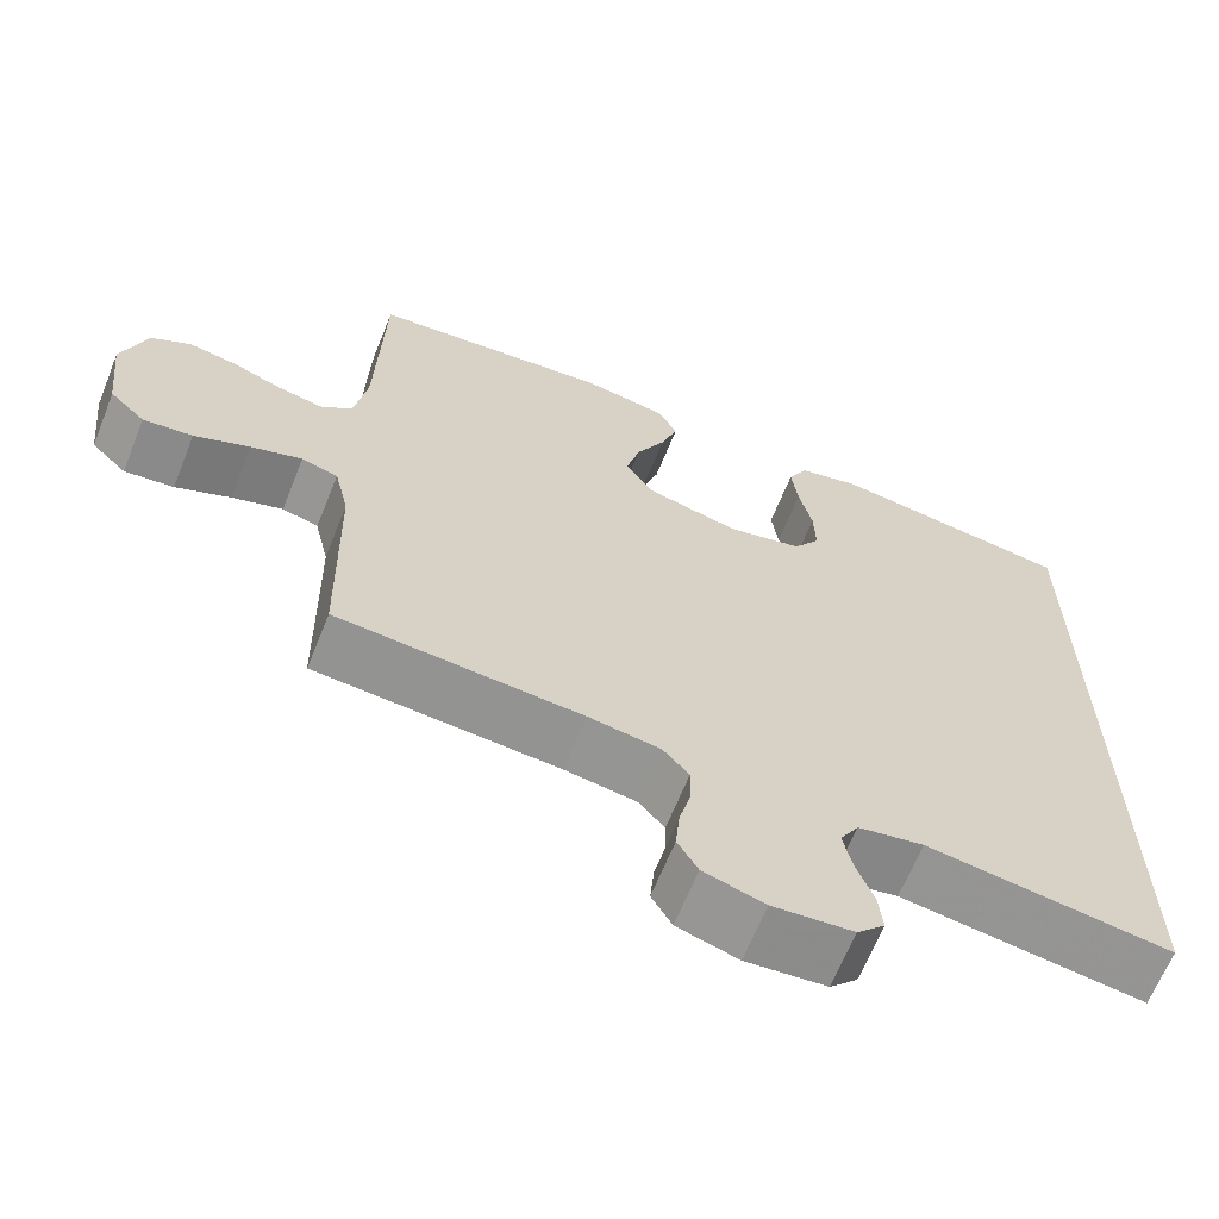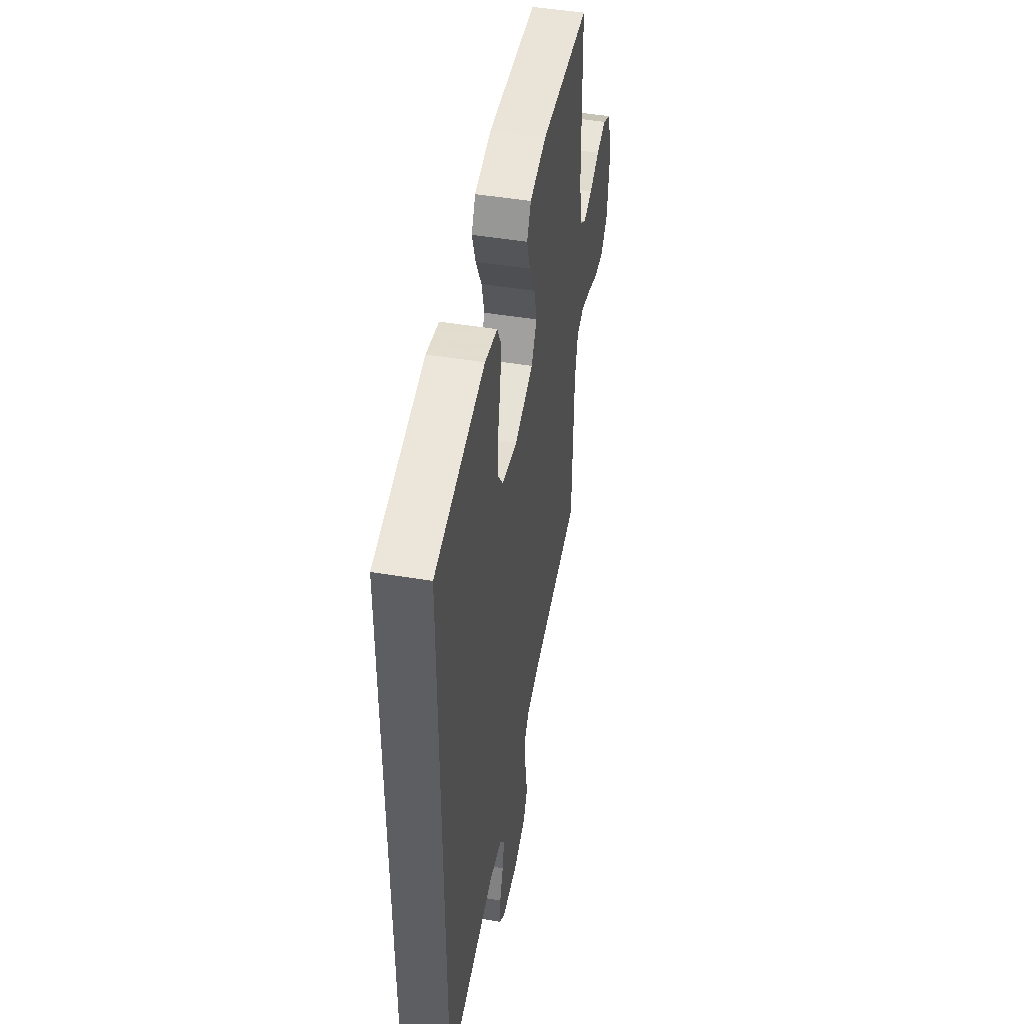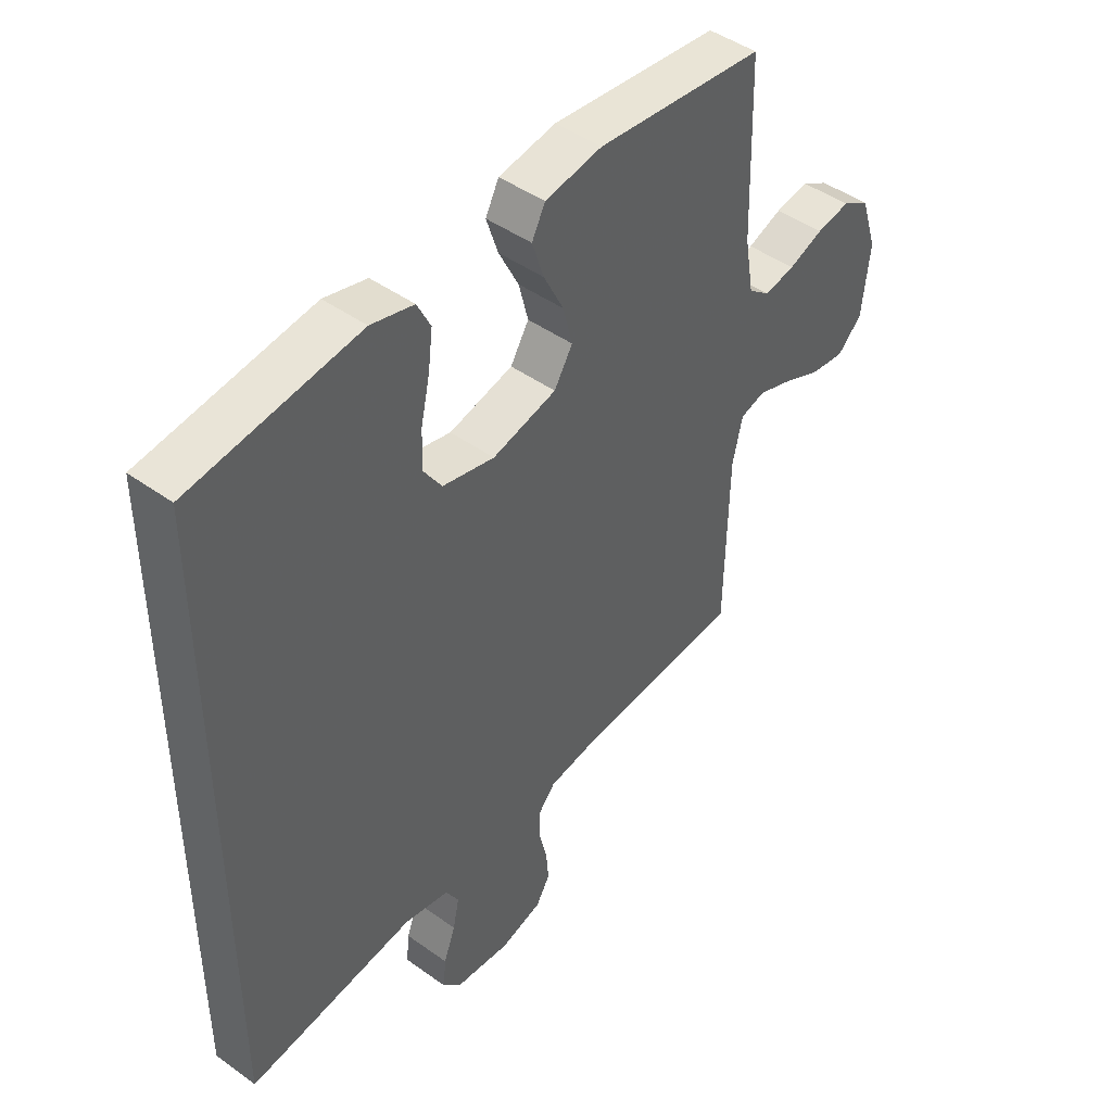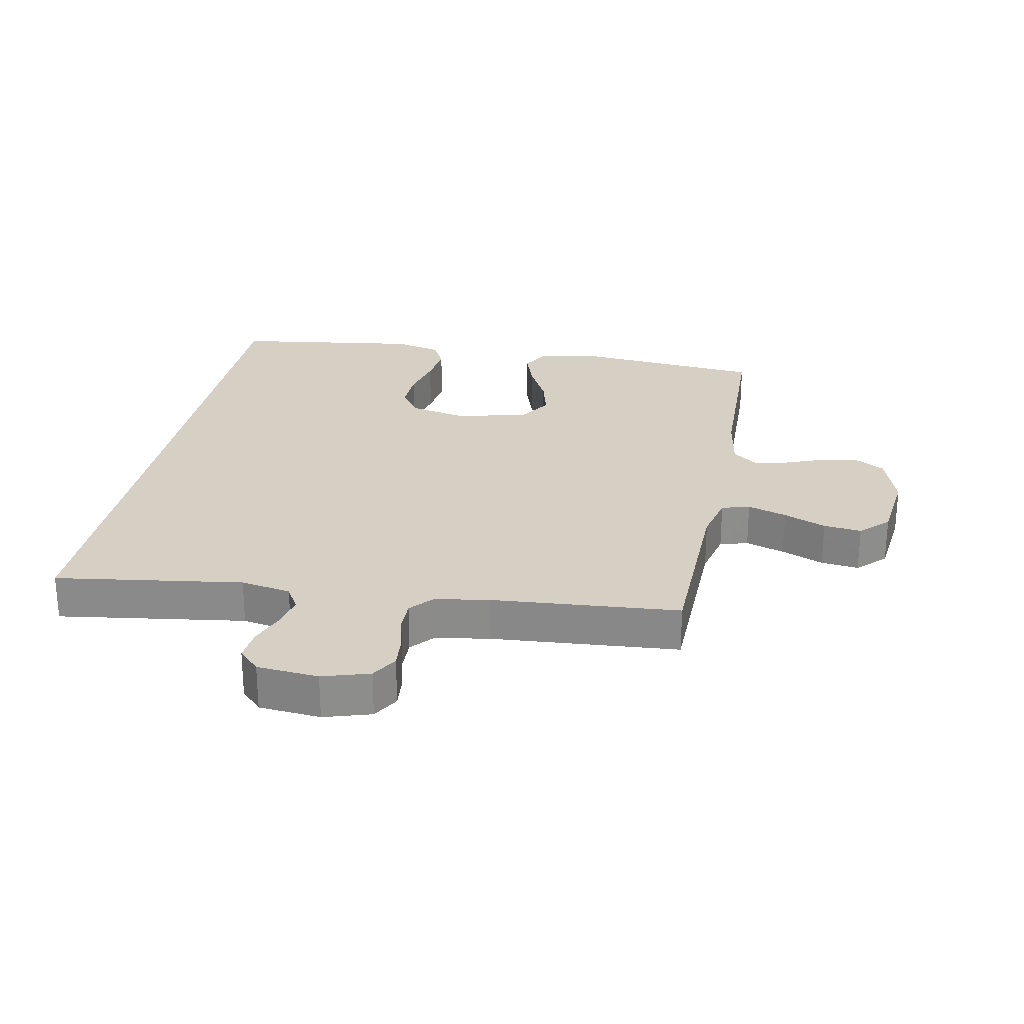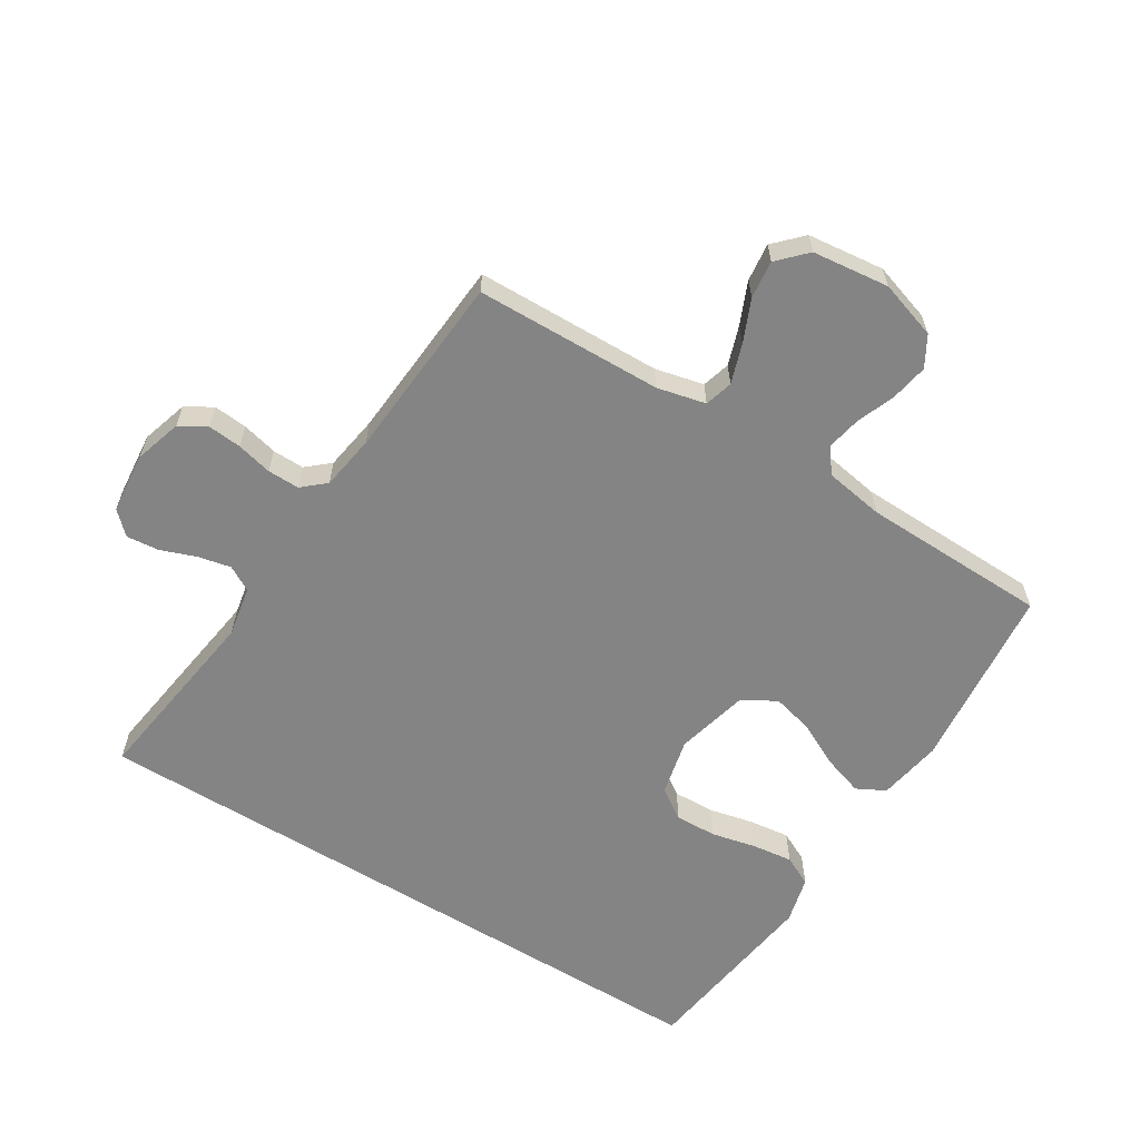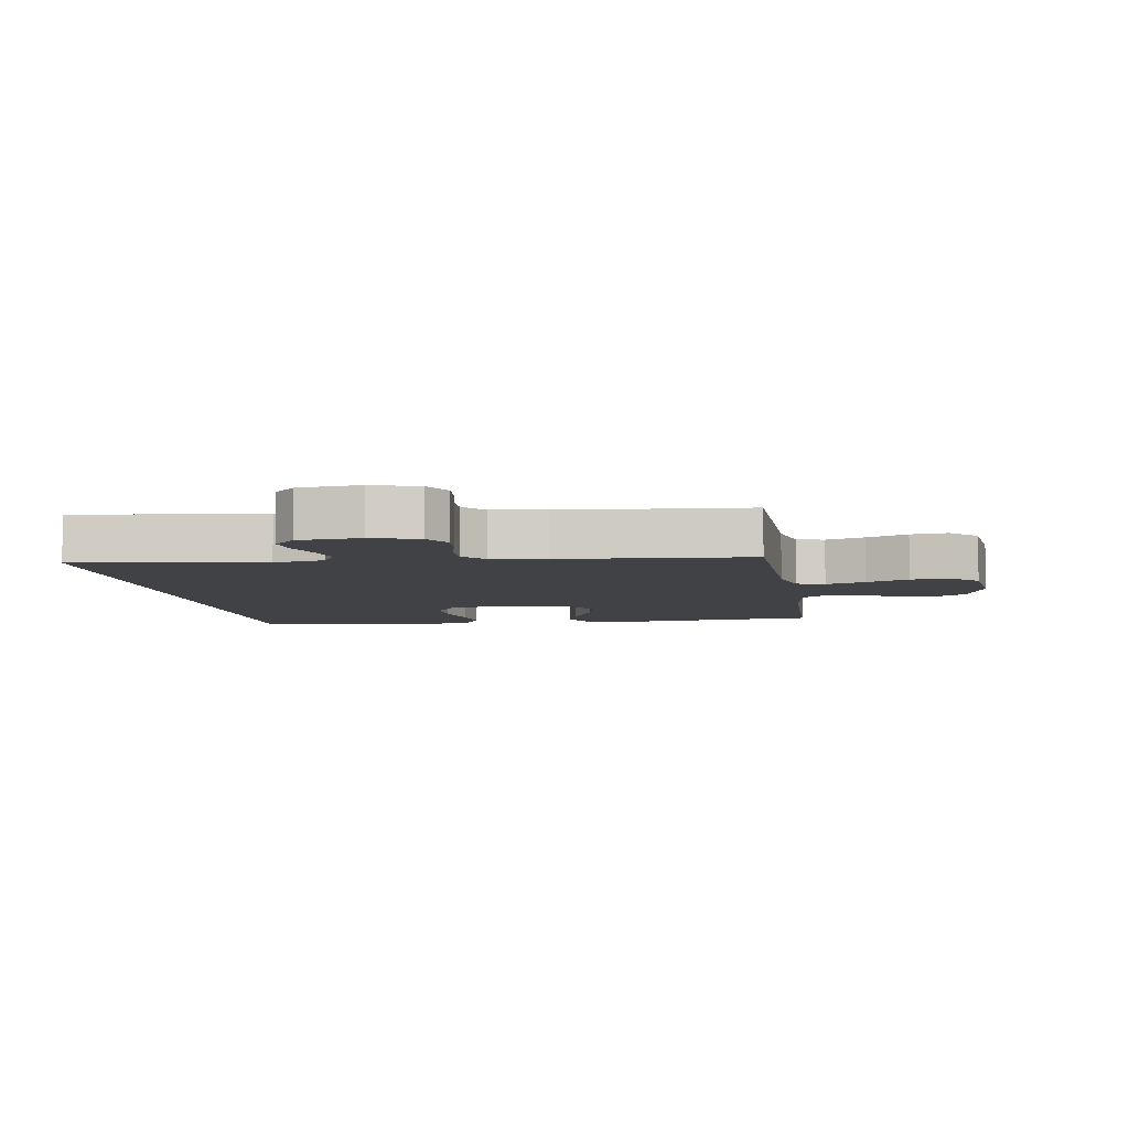
<metadata>
{"format":"obj","ext":"obj","renderer":"f3d","projection":"perspective","resolution":1024,"background":"white","views":[{"elev":-65.6,"azim":-21.9,"up":"+Z"},{"elev":48.0,"azim":100.5,"up":"+Z"},{"elev":45.4,"azim":129.7,"up":"+Z"},{"elev":26.0,"azim":-169.0,"up":"+Y"},{"elev":-61.3,"azim":-121.7,"up":"+Y"},{"elev":-6.3,"azim":-171.0,"up":"+Y"}]}
</metadata>
<code>
v 0.5 0.07 0.479
v 0.5 0.07 -0.584
v 0.2 0.07 -0.541
v 0.119 0.07 -0.556
v 0.096 0.07 -0.596
v 0.107 0.07 -0.649
v 0.128 0.07 -0.706
v 0.133 0.07 -0.758
v 0.099 0.07 -0.793
v 0 0.07 -0.802
v -0.075 0.07 -0.779
v -0.1 0.07 -0.736
v -0.095 0.07 -0.682
v -0.081 0.07 -0.625
v -0.08 0.07 -0.574
v -0.112 0.07 -0.537
v -0.2 0.07 -0.523
v -0.5 0.07 -0.5
v -0.506 0.07 -0.2
v -0.524 0.07 -0.122
v -0.569 0.07 -0.109
v -0.632 0.07 -0.13
v -0.7 0.07 -0.159
v -0.761 0.07 -0.166
v -0.805 0.07 -0.123
v -0.819 0.07 0
v -0.789 0.07 0.093
v -0.74 0.07 0.121
v -0.68 0.07 0.11
v -0.618 0.07 0.086
v -0.563 0.07 0.075
v -0.524 0.07 0.105
v -0.508 0.07 0.2
v -0.5 0.07 0.5
v -0.2 0.07 0.529
v -0.098 0.07 0.511
v -0.074 0.07 0.465
v -0.095 0.07 0.401
v -0.131 0.07 0.33
v -0.148 0.07 0.263
v -0.115 0.07 0.209
v 0 0.07 0.18
v 0.093 0.07 0.201
v 0.126 0.07 0.25
v 0.124 0.07 0.317
v 0.108 0.07 0.389
v 0.1 0.07 0.454
v 0.124 0.07 0.502
v 0.2 0.07 0.521
v 0.5 0 0.479
v 0.5 0 -0.584
v 0.2 0 -0.541
v 0.119 0 -0.556
v 0.096 0 -0.596
v 0.107 0 -0.649
v 0.128 0 -0.706
v 0.133 0 -0.758
v 0.099 0 -0.793
v 0 0 -0.802
v -0.075 0 -0.779
v -0.1 0 -0.736
v -0.095 0 -0.682
v -0.081 0 -0.625
v -0.08 0 -0.574
v -0.112 0 -0.537
v -0.2 0 -0.523
v -0.5 0 -0.5
v -0.506 0 -0.2
v -0.524 0 -0.122
v -0.569 0 -0.109
v -0.632 0 -0.13
v -0.7 0 -0.159
v -0.761 0 -0.166
v -0.805 0 -0.123
v -0.819 0 0
v -0.789 0 0.093
v -0.74 0 0.121
v -0.68 0 0.11
v -0.618 0 0.086
v -0.563 0 0.075
v -0.524 0 0.105
v -0.508 0 0.2
v -0.5 0 0.5
v -0.2 0 0.529
v -0.098 0 0.511
v -0.074 0 0.465
v -0.095 0 0.401
v -0.131 0 0.33
v -0.148 0 0.263
v -0.115 0 0.209
v 0 0 0.18
v 0.093 0 0.201
v 0.126 0 0.25
v 0.124 0 0.317
v 0.108 0 0.389
v 0.1 0 0.454
v 0.124 0 0.502
v 0.2 0 0.521
f 49 1 2
f 48 49 2
f 47 48 2
f 46 47 2
f 45 46 2
f 44 45 2 3
f 43 44 3 4
f 42 43 4 5
f 41 42 5
f 40 41 5 6
f 37 38 39
f 36 37 39
f 35 36 39
f 34 35 39
f 33 34 39
f 32 33 39 40
f 31 32 40 6
f 28 29 30
f 27 28 30
f 26 27 30
f 25 26 30
f 24 25 30
f 23 24 30
f 22 23 30
f 21 22 30 31
f 20 21 31
f 31 6 7
f 20 31 7
f 19 20 7
f 17 18 19
f 16 17 19
f 12 13 14
f 11 12 14
f 10 11 14
f 9 10 14
f 8 9 14
f 7 8 14
f 7 14 15
f 16 19 7
f 7 15 16
f 51 50 98
f 51 98 97
f 51 97 96
f 51 96 95
f 51 95 94
f 52 51 94 93
f 53 52 93 92
f 54 53 92 91
f 54 91 90
f 55 54 90 89
f 88 87 86
f 88 86 85
f 88 85 84
f 88 84 83
f 88 83 82
f 89 88 82 81
f 55 89 81 80
f 79 78 77
f 79 77 76
f 79 76 75
f 79 75 74
f 79 74 73
f 79 73 72
f 79 72 71
f 80 79 71 70
f 80 70 69
f 56 55 80
f 56 80 69
f 56 69 68
f 68 67 66
f 68 66 65
f 63 62 61
f 63 61 60
f 63 60 59
f 63 59 58
f 63 58 57
f 63 57 56
f 64 63 56
f 56 68 65
f 65 64 56
f 1 50 51 2
f 2 51 52 3
f 3 52 53 4
f 4 53 54 5
f 5 54 55 6
f 6 55 56 7
f 7 56 57 8
f 8 57 58 9
f 9 58 59 10
f 10 59 60 11
f 11 60 61 12
f 12 61 62 13
f 13 62 63 14
f 14 63 64 15
f 15 64 65 16
f 16 65 66 17
f 17 66 67 18
f 18 67 68 19
f 19 68 69 20
f 20 69 70 21
f 21 70 71 22
f 22 71 72 23
f 23 72 73 24
f 24 73 74 25
f 25 74 75 26
f 26 75 76 27
f 27 76 77 28
f 28 77 78 29
f 29 78 79 30
f 30 79 80 31
f 31 80 81 32
f 32 81 82 33
f 33 82 83 34
f 34 83 84 35
f 35 84 85 36
f 36 85 86 37
f 37 86 87 38
f 38 87 88 39
f 39 88 89 40
f 40 89 90 41
f 41 90 91 42
f 42 91 92 43
f 43 92 93 44
f 44 93 94 45
f 45 94 95 46
f 46 95 96 47
f 47 96 97 48
f 48 97 98 49
f 49 98 50 1

</code>
